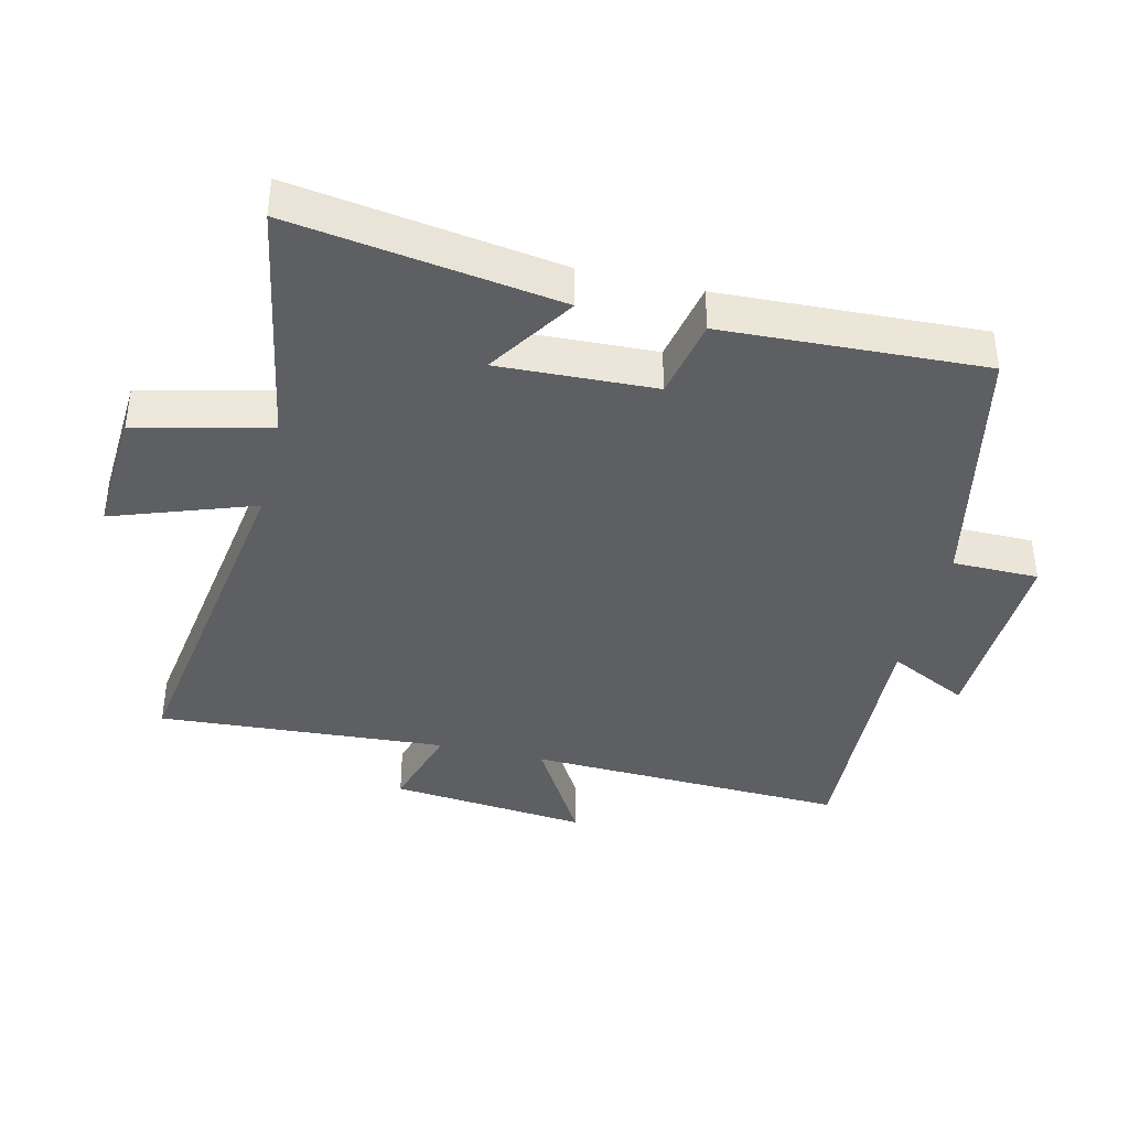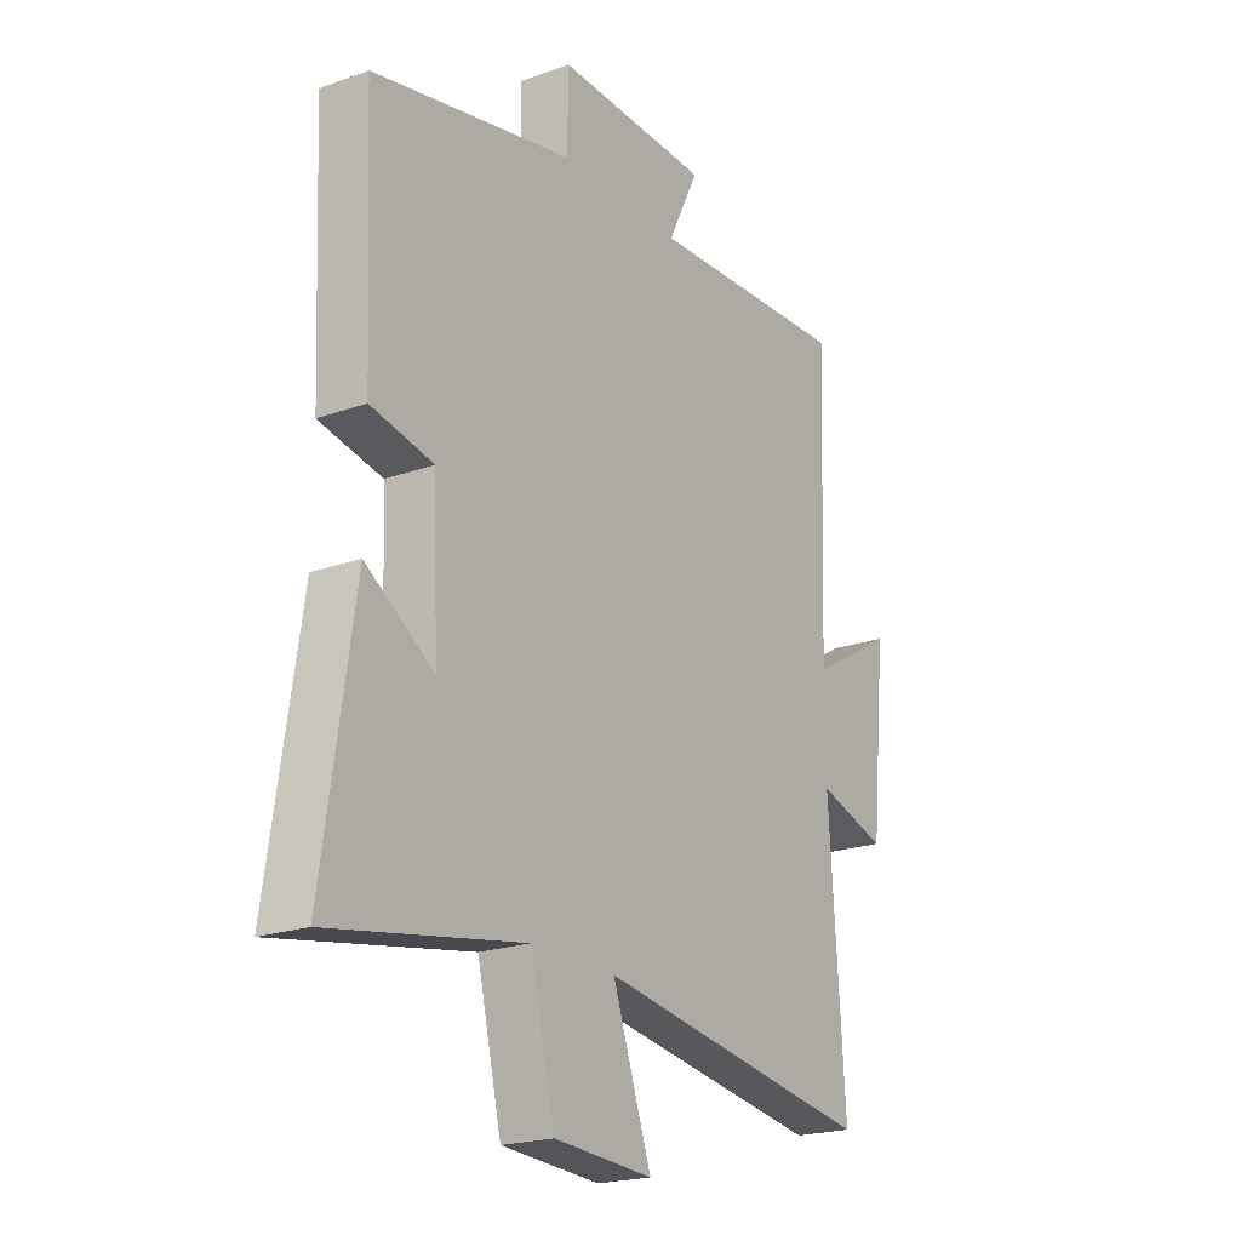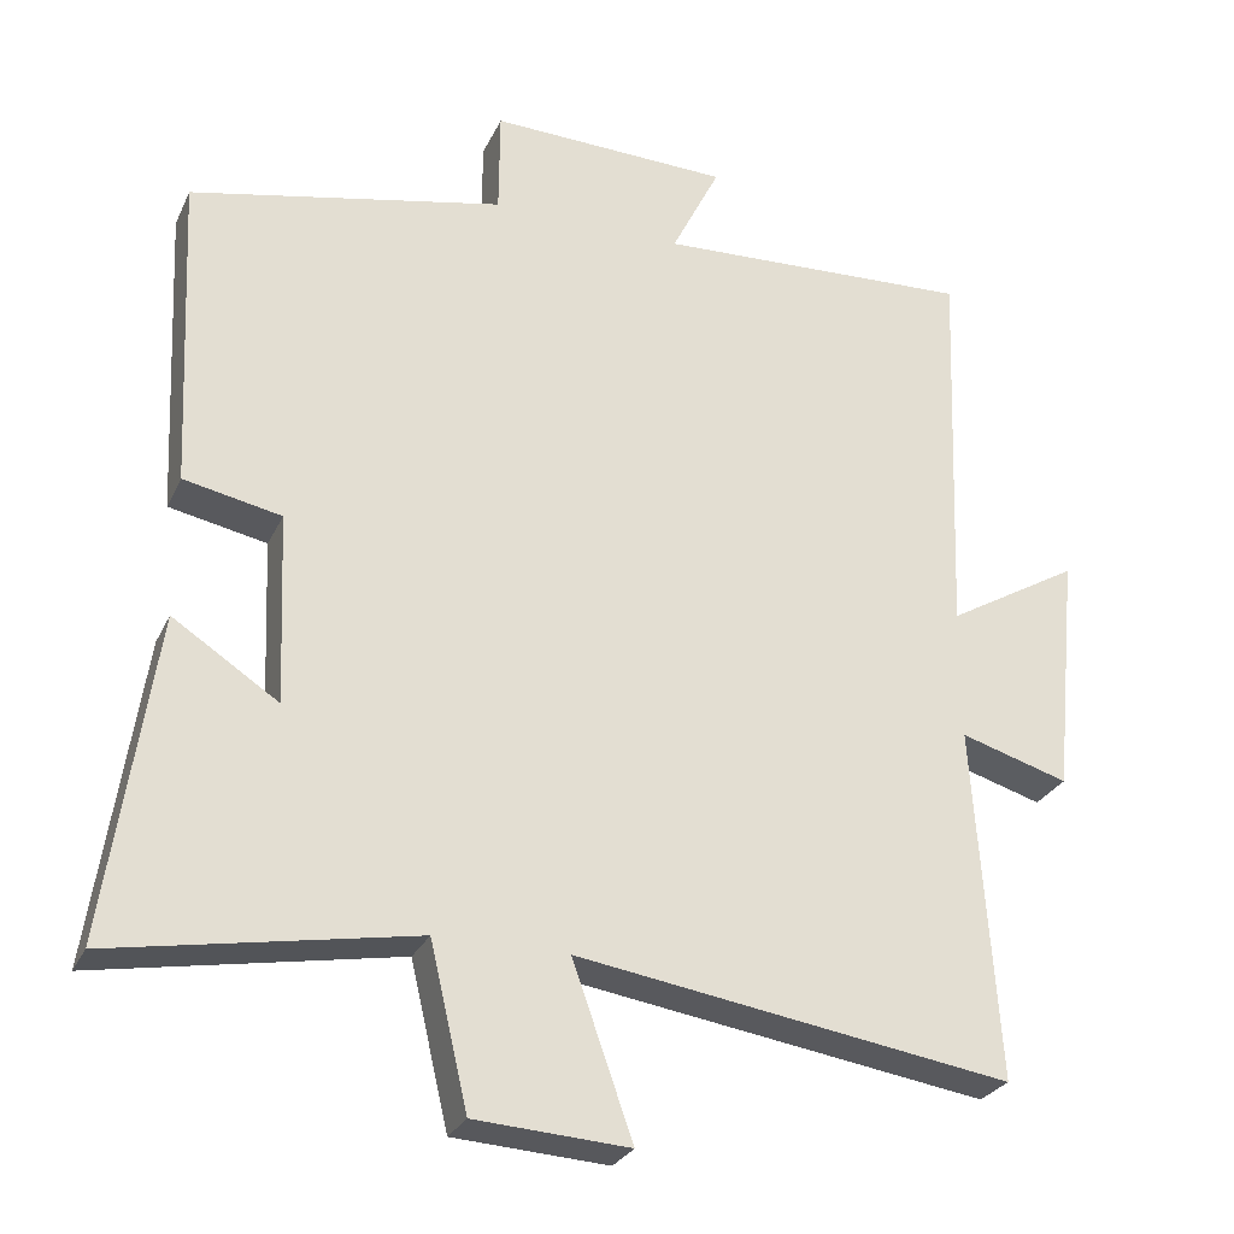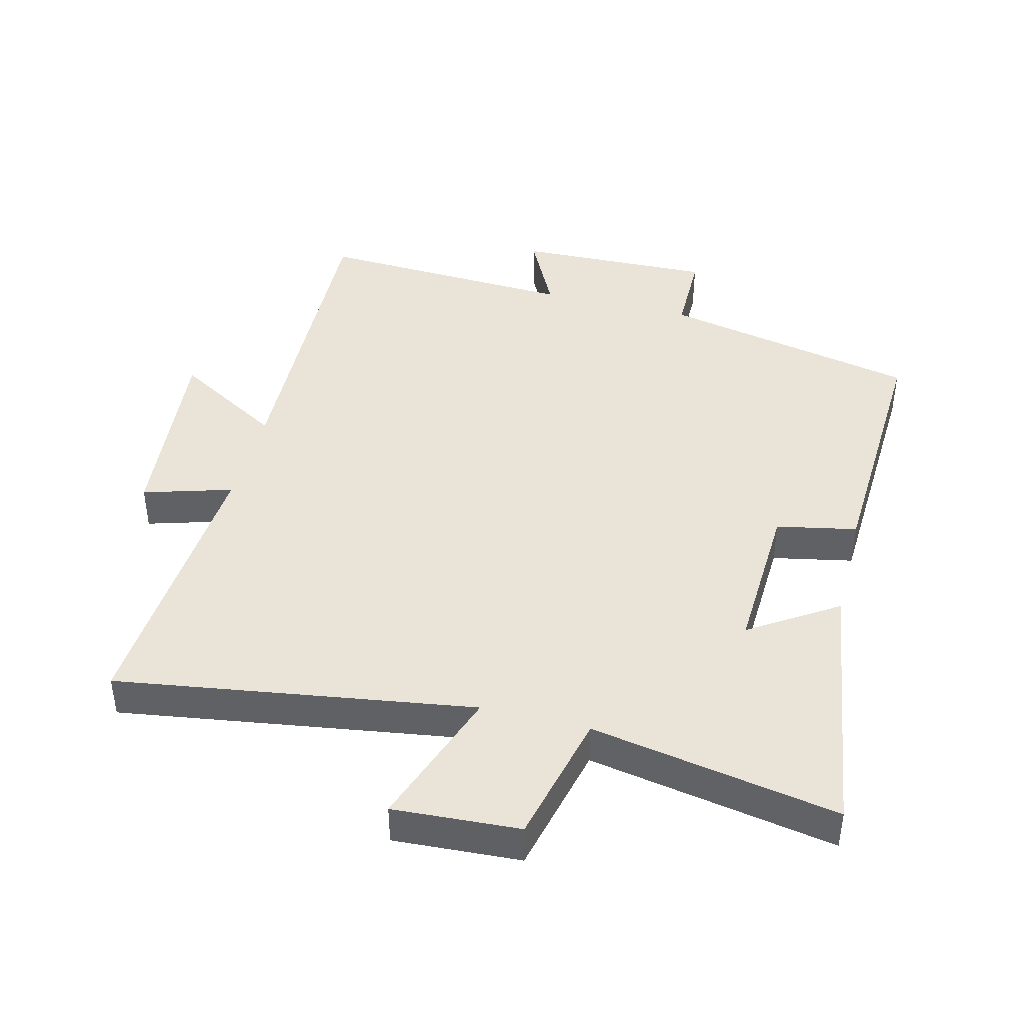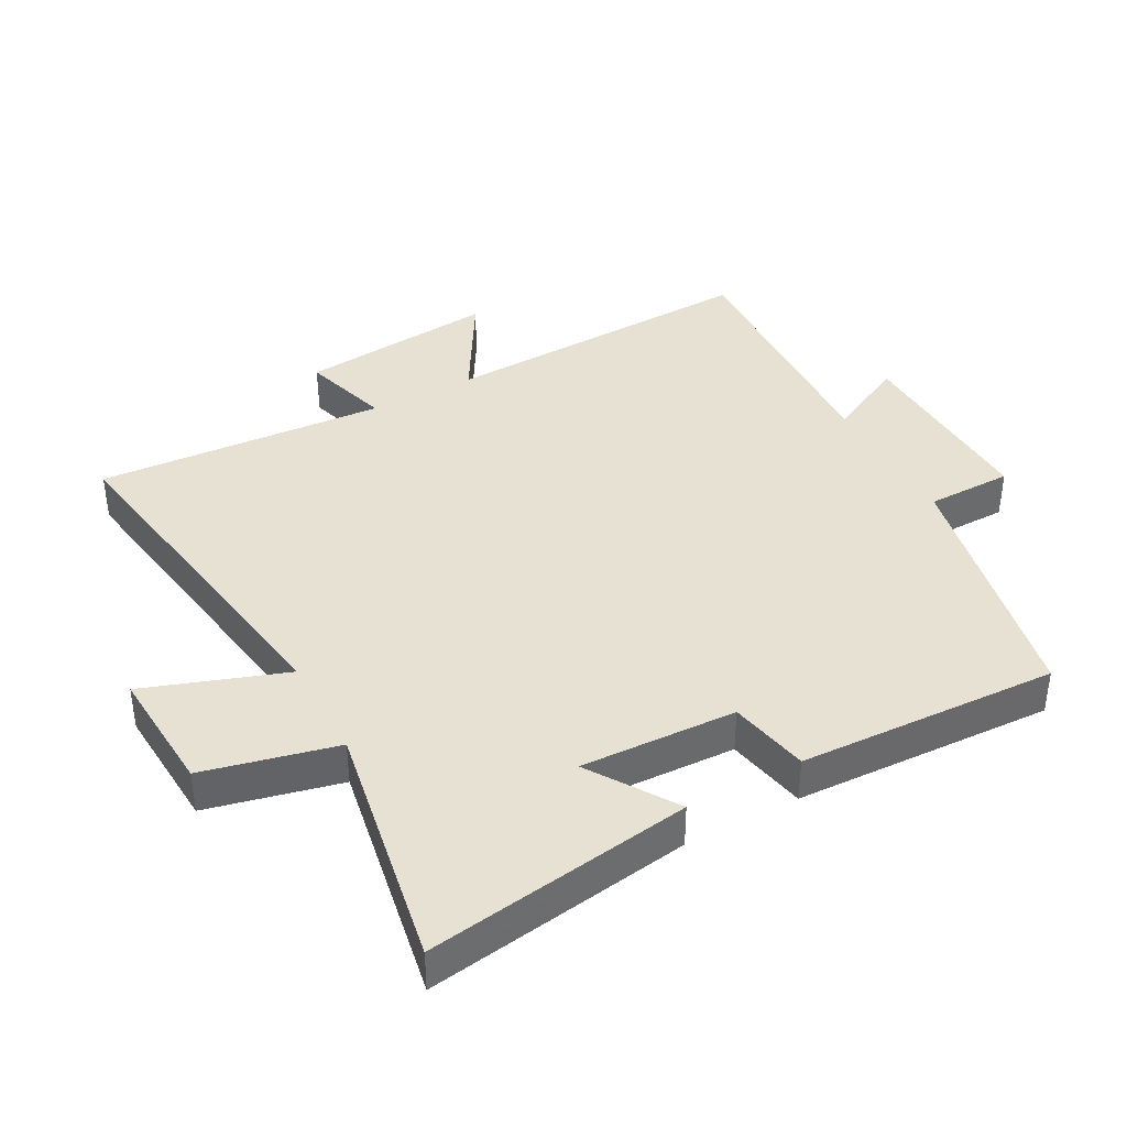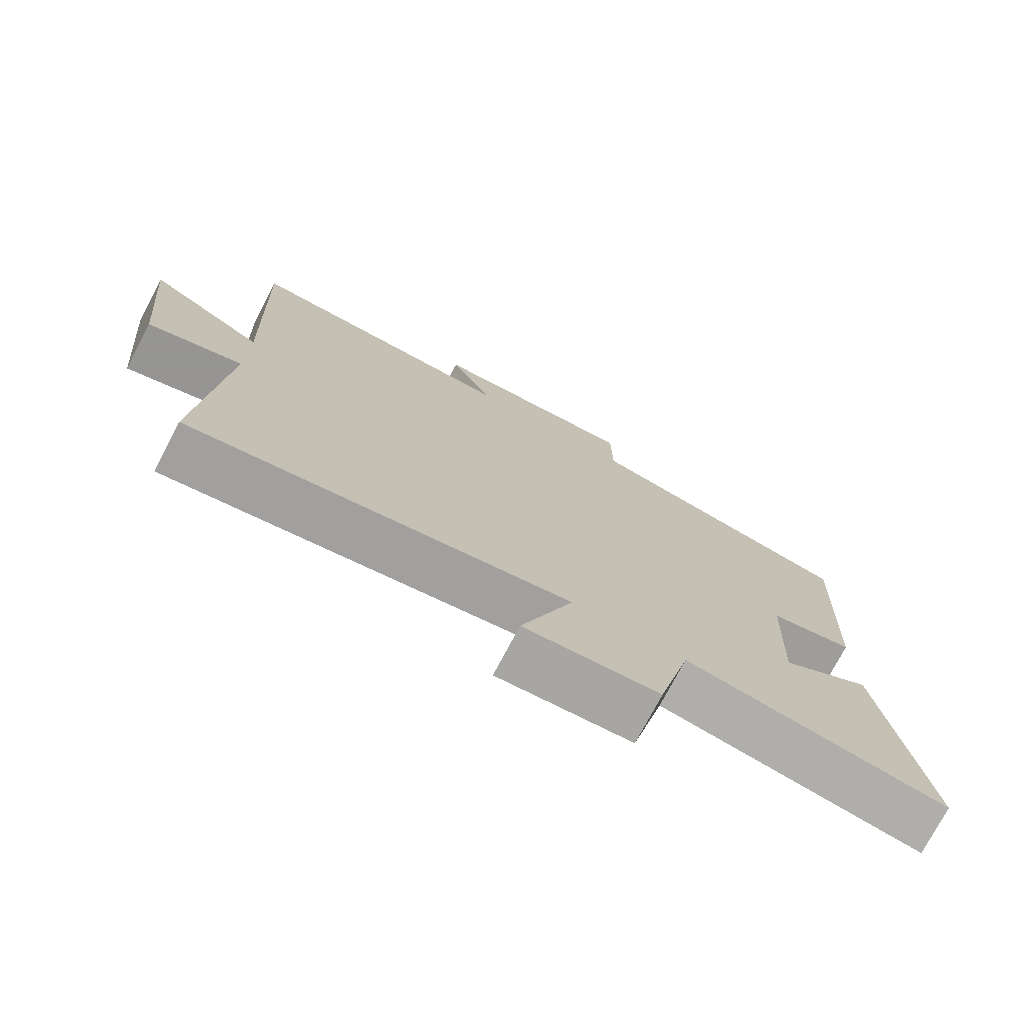
<metadata>
{"format":"obj","ext":"obj","renderer":"f3d","projection":"perspective","resolution":1024,"background":"white","views":[{"elev":-39.8,"azim":-103.4,"up":"+Y"},{"elev":-21.1,"azim":-57.4,"up":"+Z"},{"elev":-27.5,"azim":-21.0,"up":"+Z"},{"elev":42.8,"azim":-165.7,"up":"+Y"},{"elev":39.4,"azim":-118.5,"up":"+Y"},{"elev":-75.5,"azim":152.2,"up":"+Z"}]}
</metadata>
<code>
v 0.518 0.07 0.518
v 0.5 0.07 0.026
v 0.666 0.07 0.123
v 0.636 0.07 -0.181
v 0.5 0.07 -0.14
v 0.53 0.07 -0.584
v -0.016 0.07 -0.5
v 0.06 0.07 -0.716
v -0.134 0.07 -0.704
v -0.182 0.07 -0.5
v -0.561 0.07 -0.568
v -0.5 0.07 -0.16
v -0.367 0.07 -0.247
v -0.377 0.07 -0.007
v -0.5 0.07 0.018
v -0.518 0.07 0.417
v -0.123 0.07 0.5
v -0.122 0.07 0.632
v 0.18 0.07 0.622
v 0.119 0.07 0.5
v 0.518 0 0.518
v 0.5 0 0.026
v 0.666 0 0.123
v 0.636 0 -0.181
v 0.5 0 -0.14
v 0.53 0 -0.584
v -0.016 0 -0.5
v 0.06 0 -0.716
v -0.134 0 -0.704
v -0.182 0 -0.5
v -0.561 0 -0.568
v -0.5 0 -0.16
v -0.367 0 -0.247
v -0.377 0 -0.007
v -0.5 0 0.018
v -0.518 0 0.417
v -0.123 0 0.5
v -0.122 0 0.632
v 0.18 0 0.622
v 0.119 0 0.5
f 17 18 19 20
f 16 17 20
f 15 16 20
f 14 15 20
f 20 1 2
f 14 20 2
f 13 14 2
f 10 11 12 13
f 10 13 2
f 7 8 9 10
f 7 10 2 3
f 5 6 7
f 5 7 3
f 3 4 5
f 40 39 38 37
f 40 37 36
f 40 36 35
f 40 35 34
f 22 21 40
f 22 40 34
f 22 34 33
f 33 32 31 30
f 22 33 30
f 30 29 28 27
f 23 22 30 27
f 27 26 25
f 23 27 25
f 25 24 23
f 1 21 22 2
f 2 22 23 3
f 3 23 24 4
f 4 24 25 5
f 5 25 26 6
f 6 26 27 7
f 7 27 28 8
f 8 28 29 9
f 9 29 30 10
f 10 30 31 11
f 11 31 32 12
f 12 32 33 13
f 13 33 34 14
f 14 34 35 15
f 15 35 36 16
f 16 36 37 17
f 17 37 38 18
f 18 38 39 19
f 19 39 40 20
f 20 40 21 1

</code>
